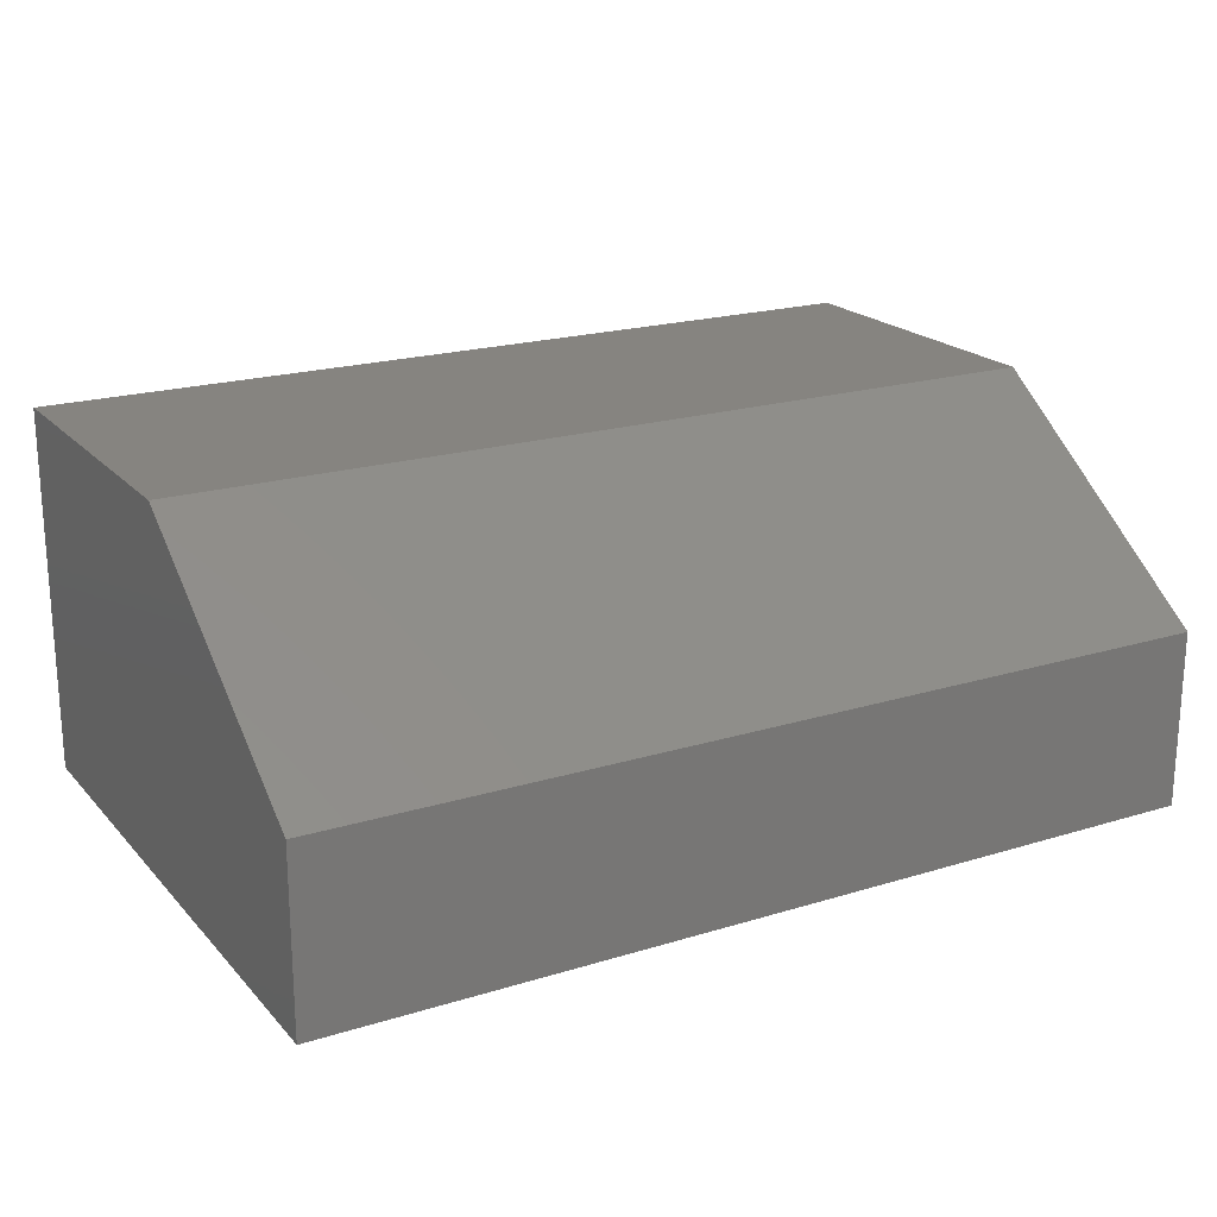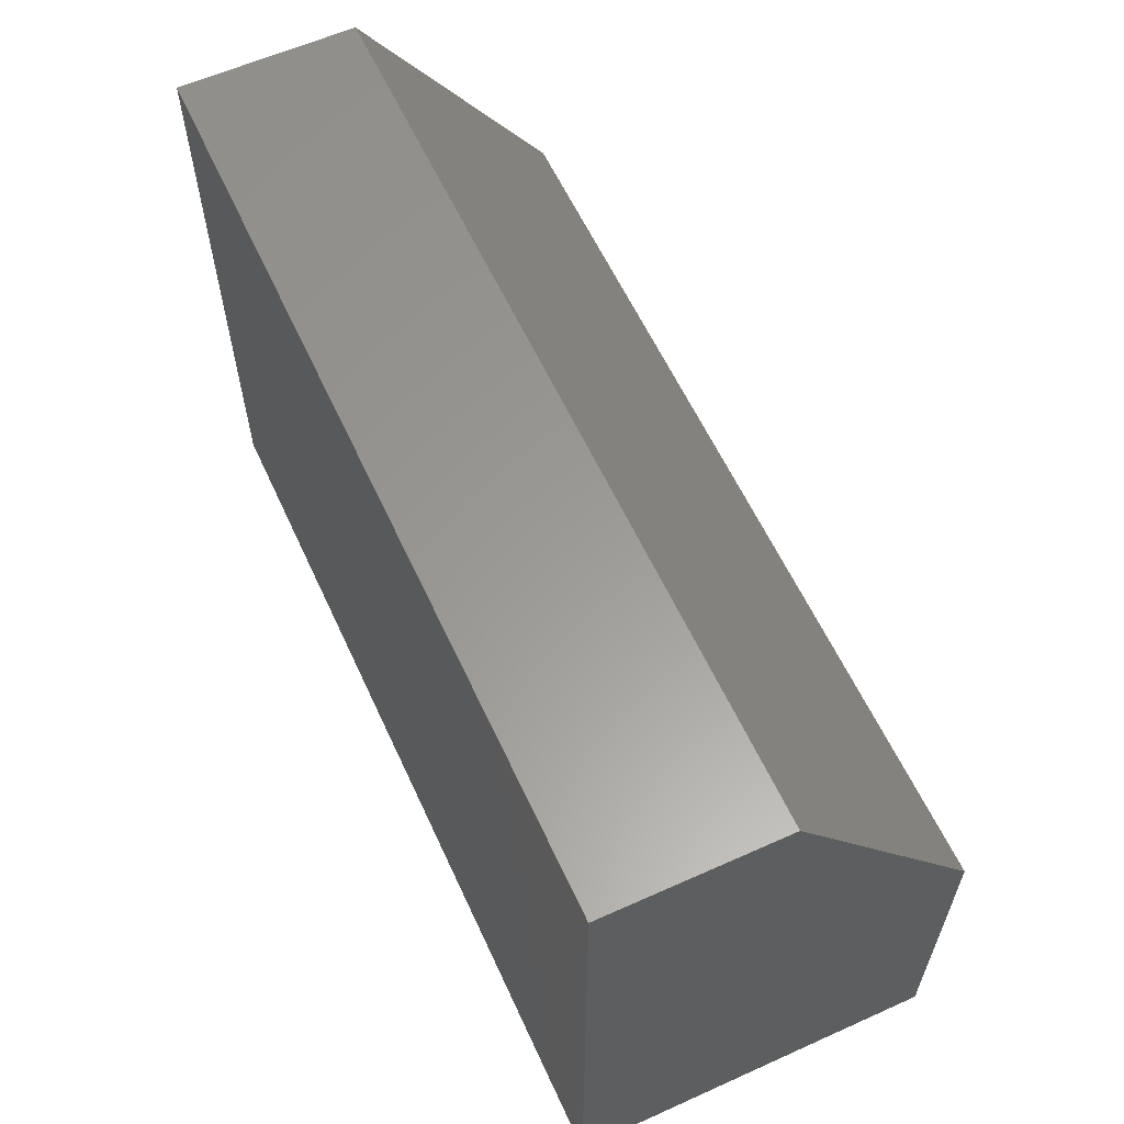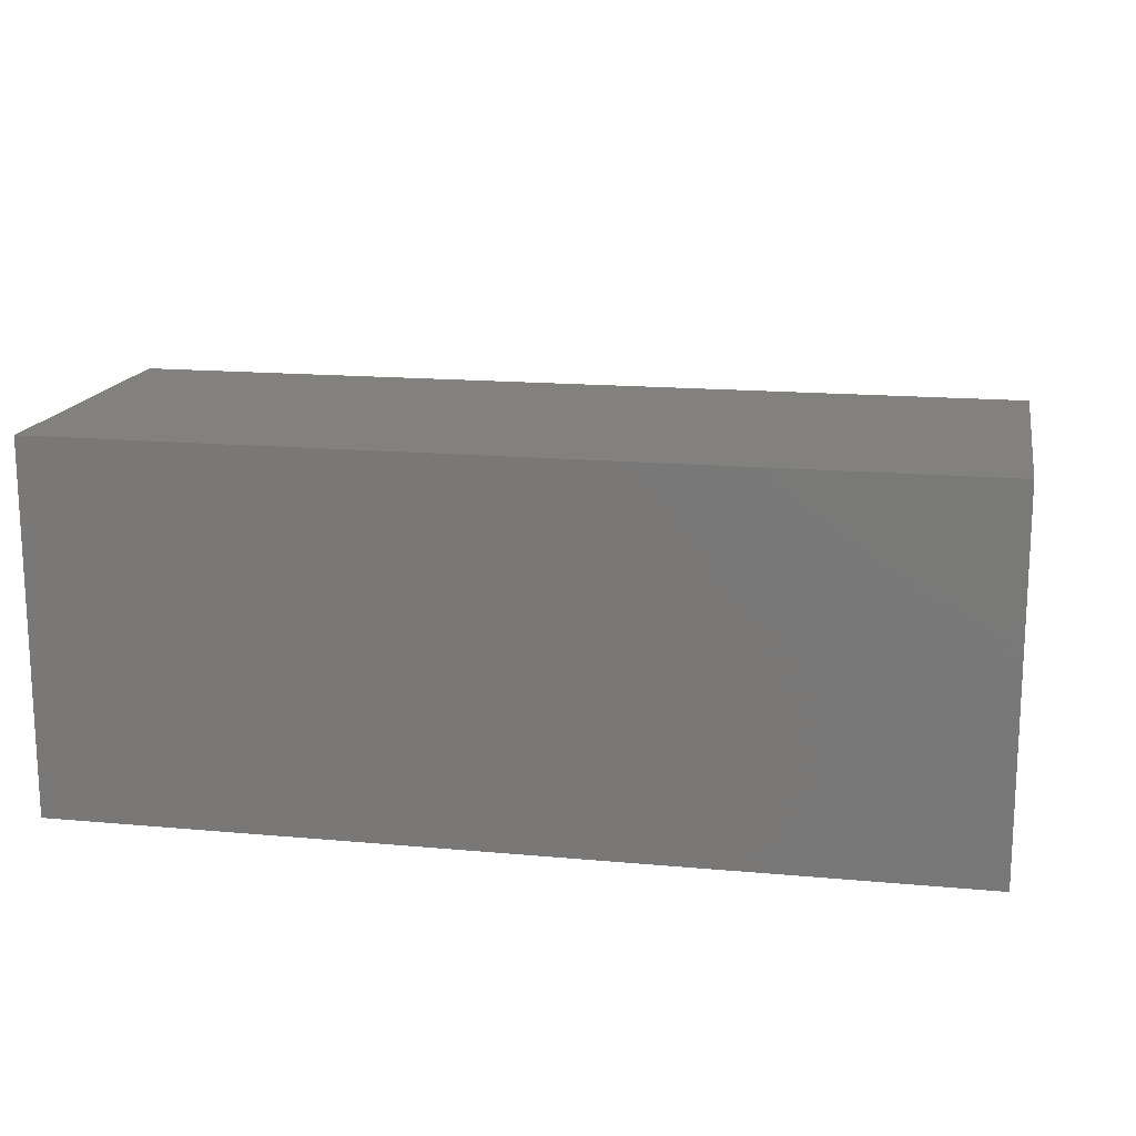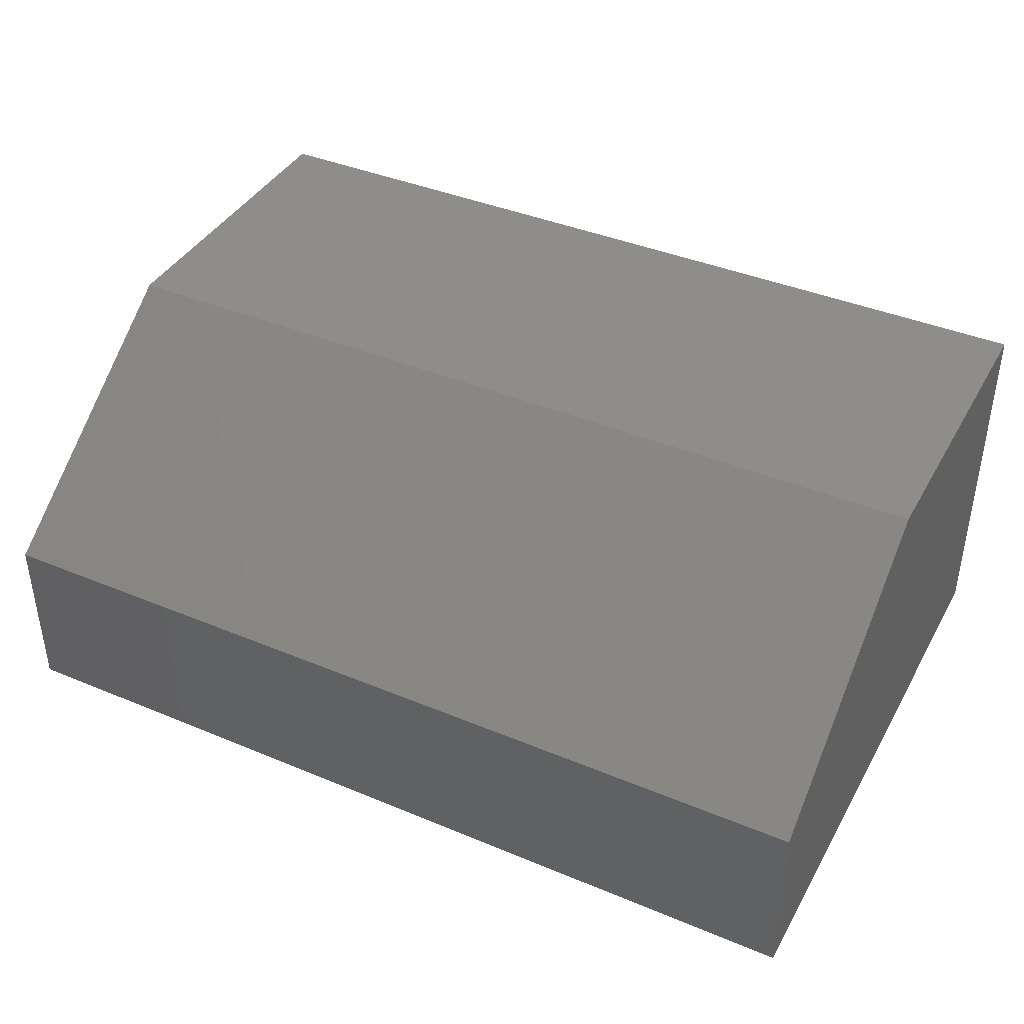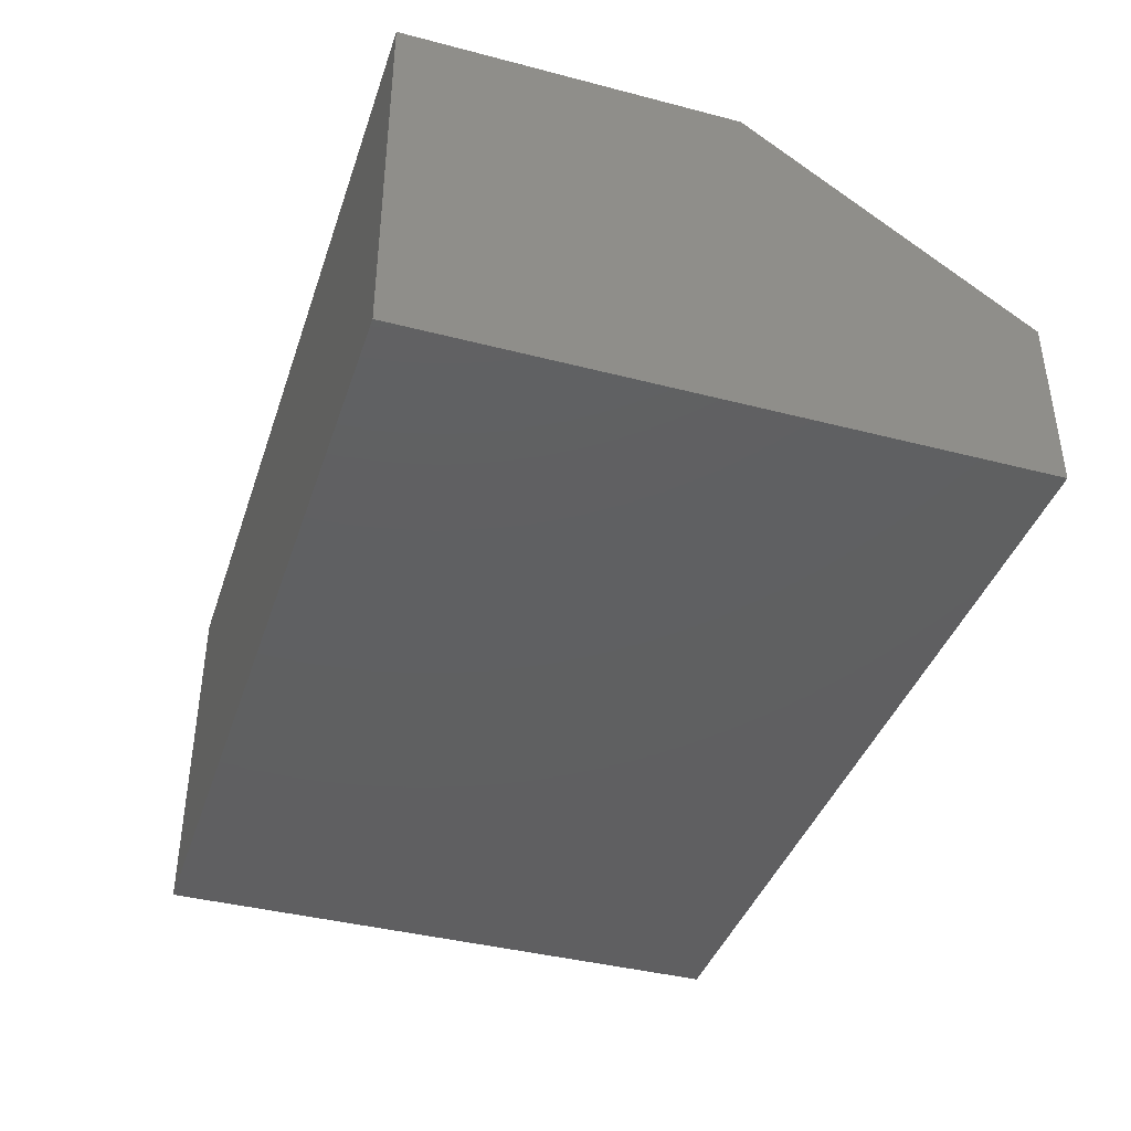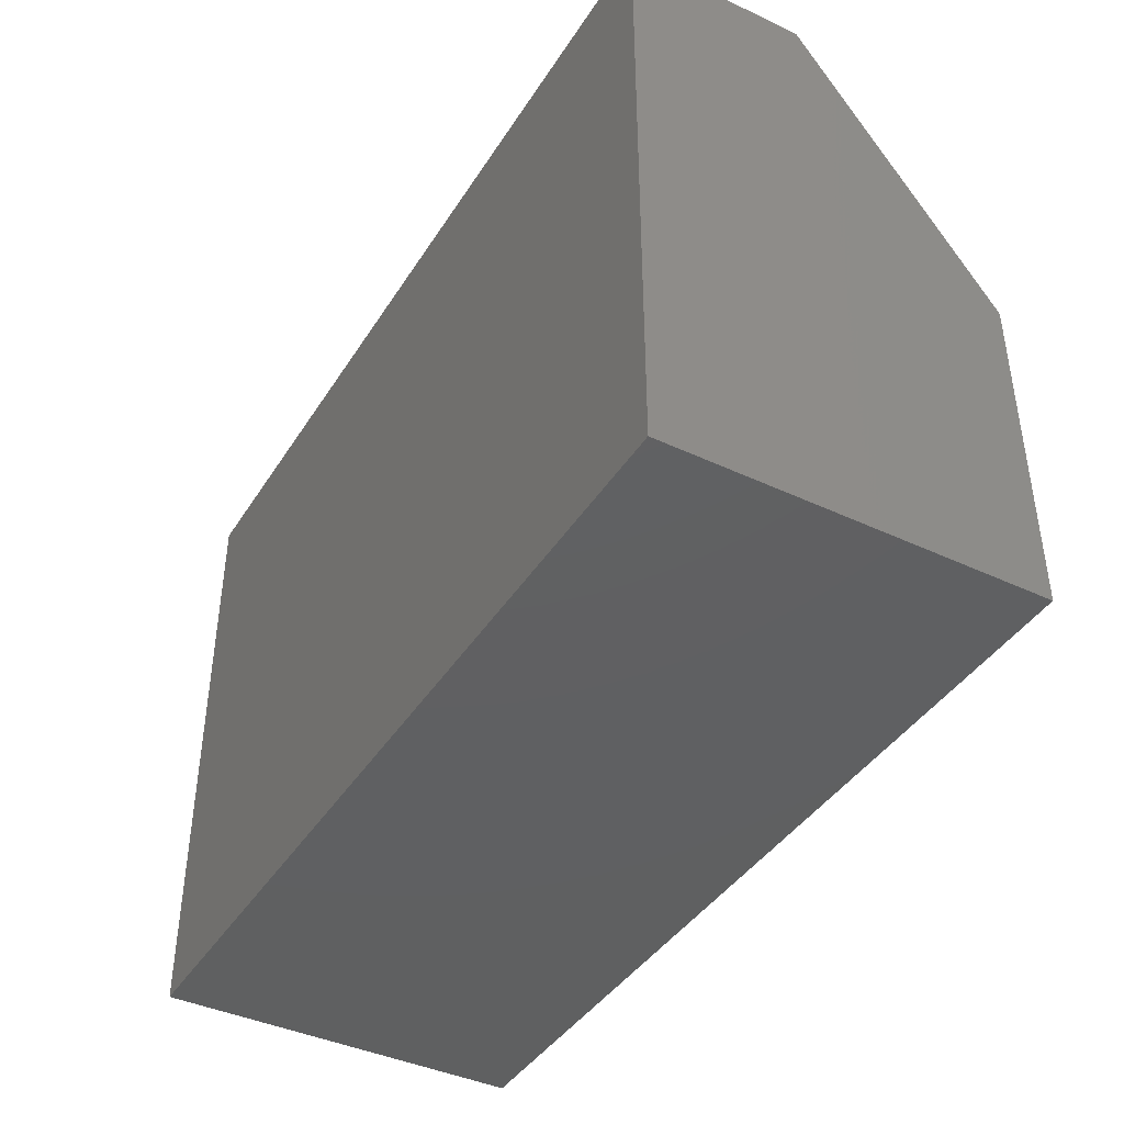
<metadata>
{"format":"stl","ext":"stl","renderer":"f3d","projection":"perspective","resolution":1024,"background":"white","views":[{"elev":20.3,"azim":-29.3,"up":"+Y"},{"elev":60.0,"azim":65.3,"up":"+Z"},{"elev":15.9,"azim":-169.2,"up":"+Y"},{"elev":40.4,"azim":27.1,"up":"+Y"},{"elev":-40.0,"azim":-107.8,"up":"+Y"},{"elev":-41.3,"azim":60.3,"up":"+Z"}]}
</metadata>
<code>
# stl→obj: 10 verts, 16 faces
v -0.75 0 -0.5078
v -0.75 6.102e-17 0.04178
v 0.75 1.665e-16 -0.5078
v 0.75 2.276e-16 0.04178
v -0.75 -0.6172 -0.5078
v -0.75 -0.6172 0.5027
v -0.75 -0.3203 0.5027
v 0.75 -0.6172 0.5027
v 0.75 -0.3203 0.5027
v 0.75 -0.6172 -0.5078
f 1 2 3
f 3 2 4
f 1 5 2
f 2 5 6
f 2 6 7
f 8 9 6
f 6 9 7
f 10 3 8
f 8 3 4
f 8 4 9
f 9 4 7
f 7 4 2
f 5 10 6
f 6 10 8
f 5 1 10
f 10 1 3

</code>
